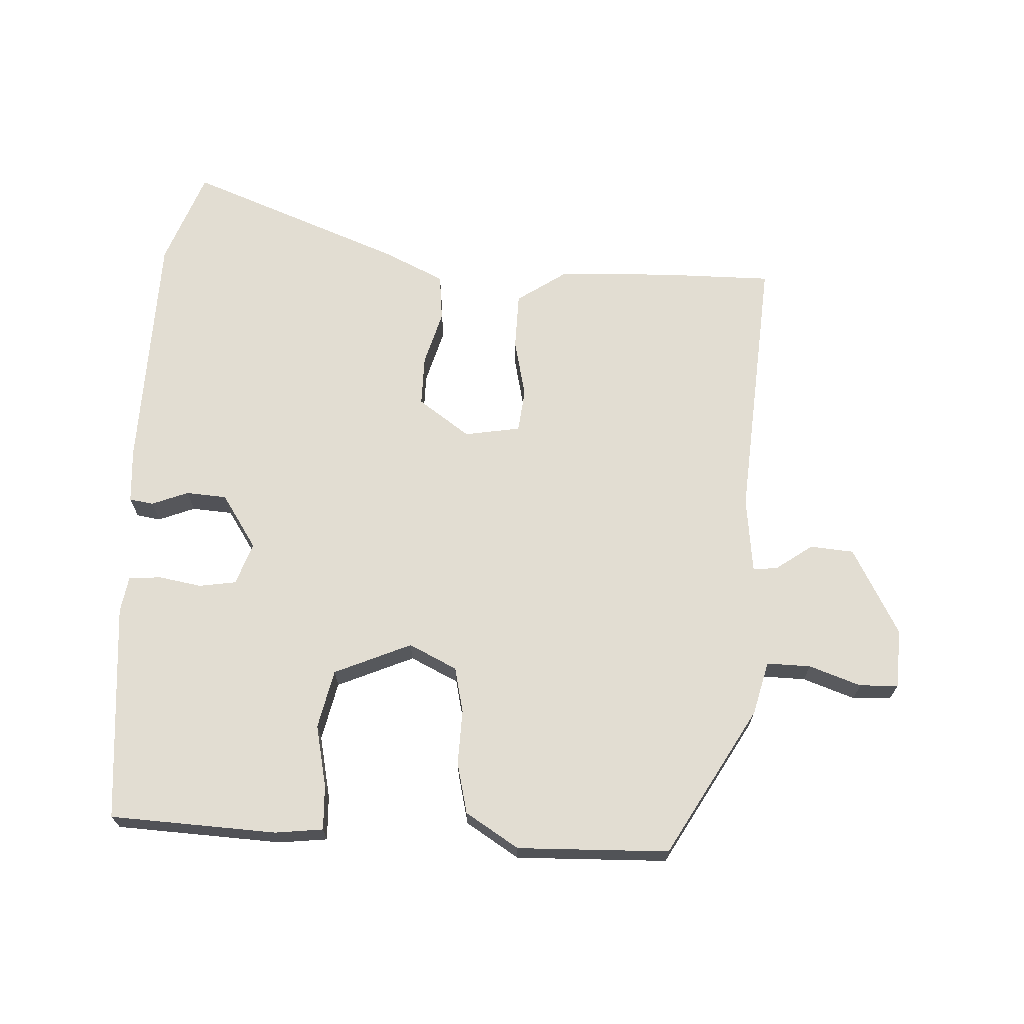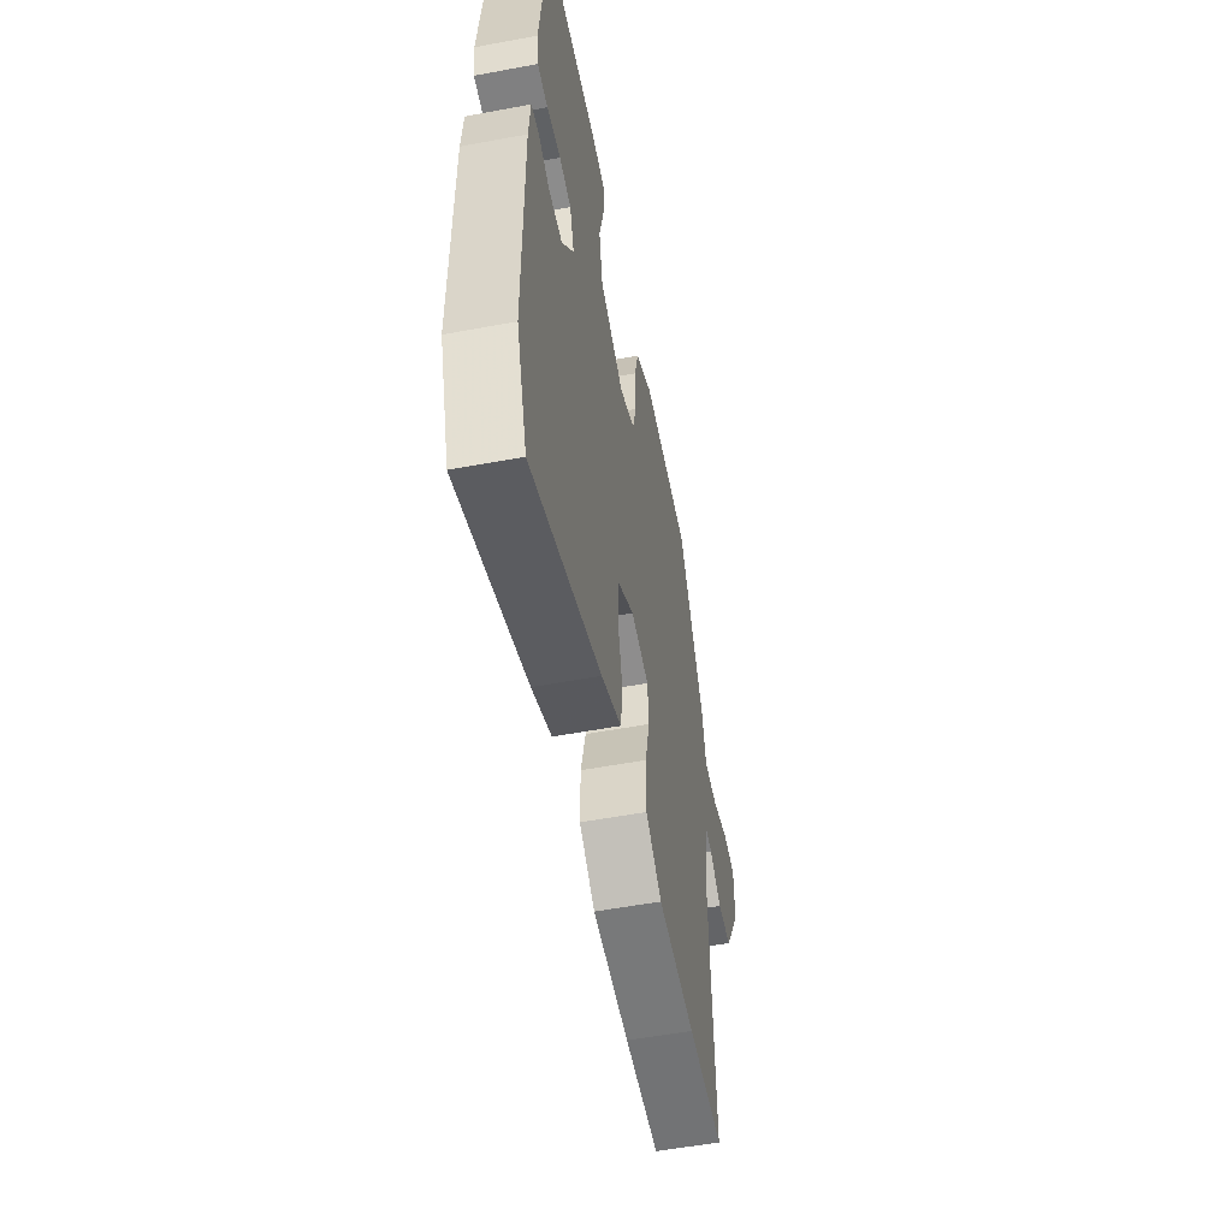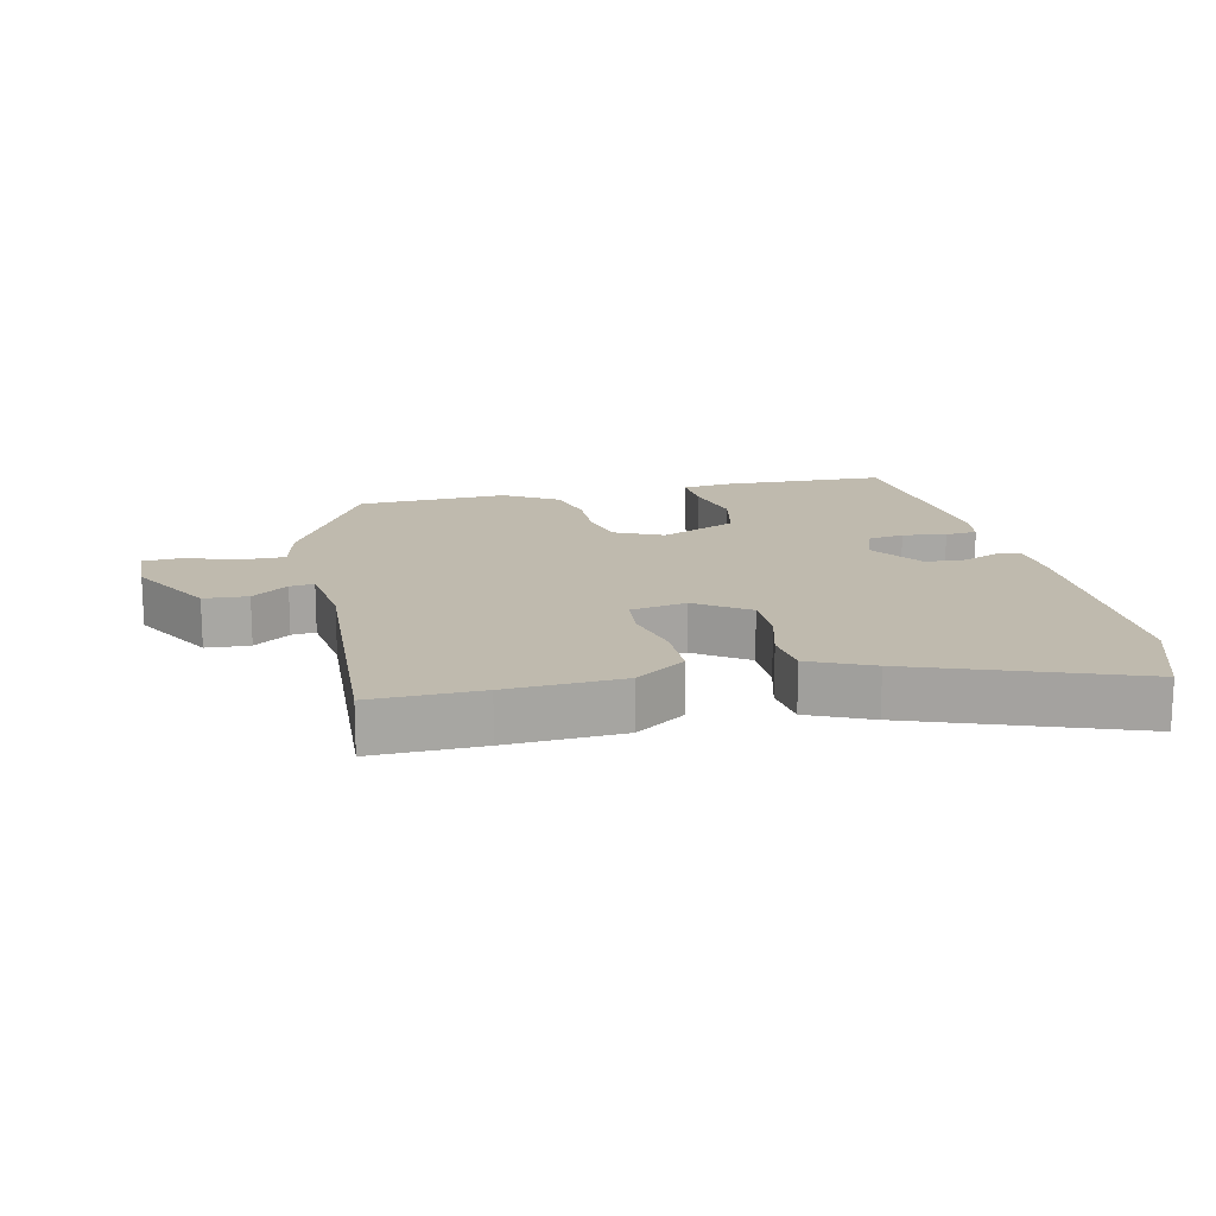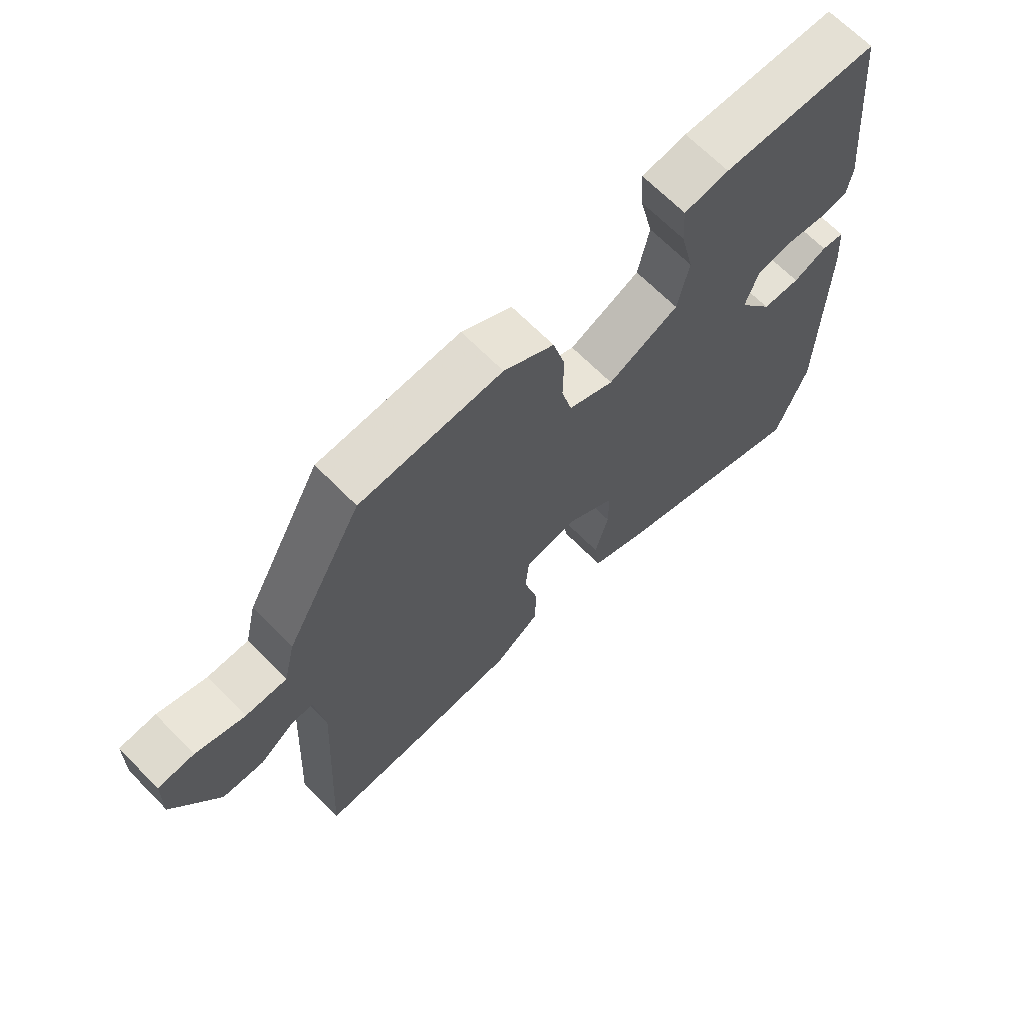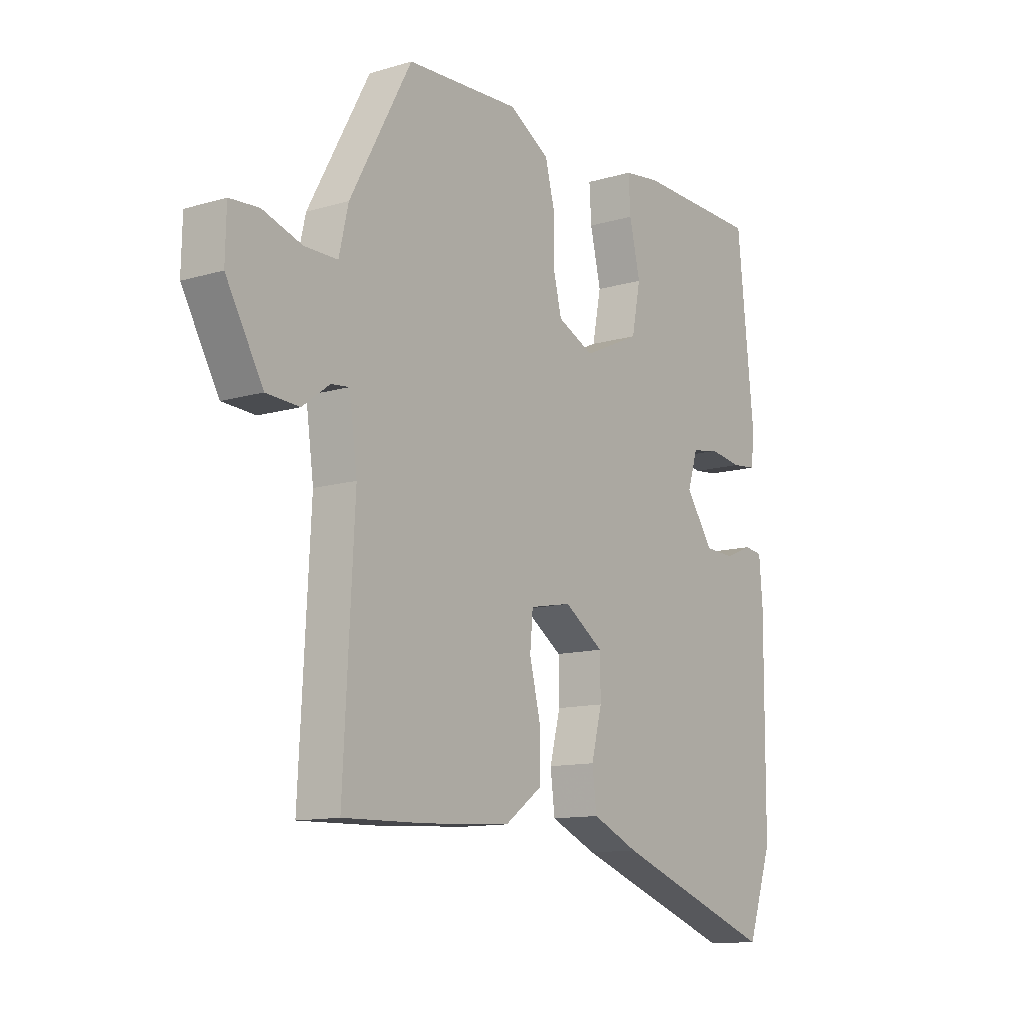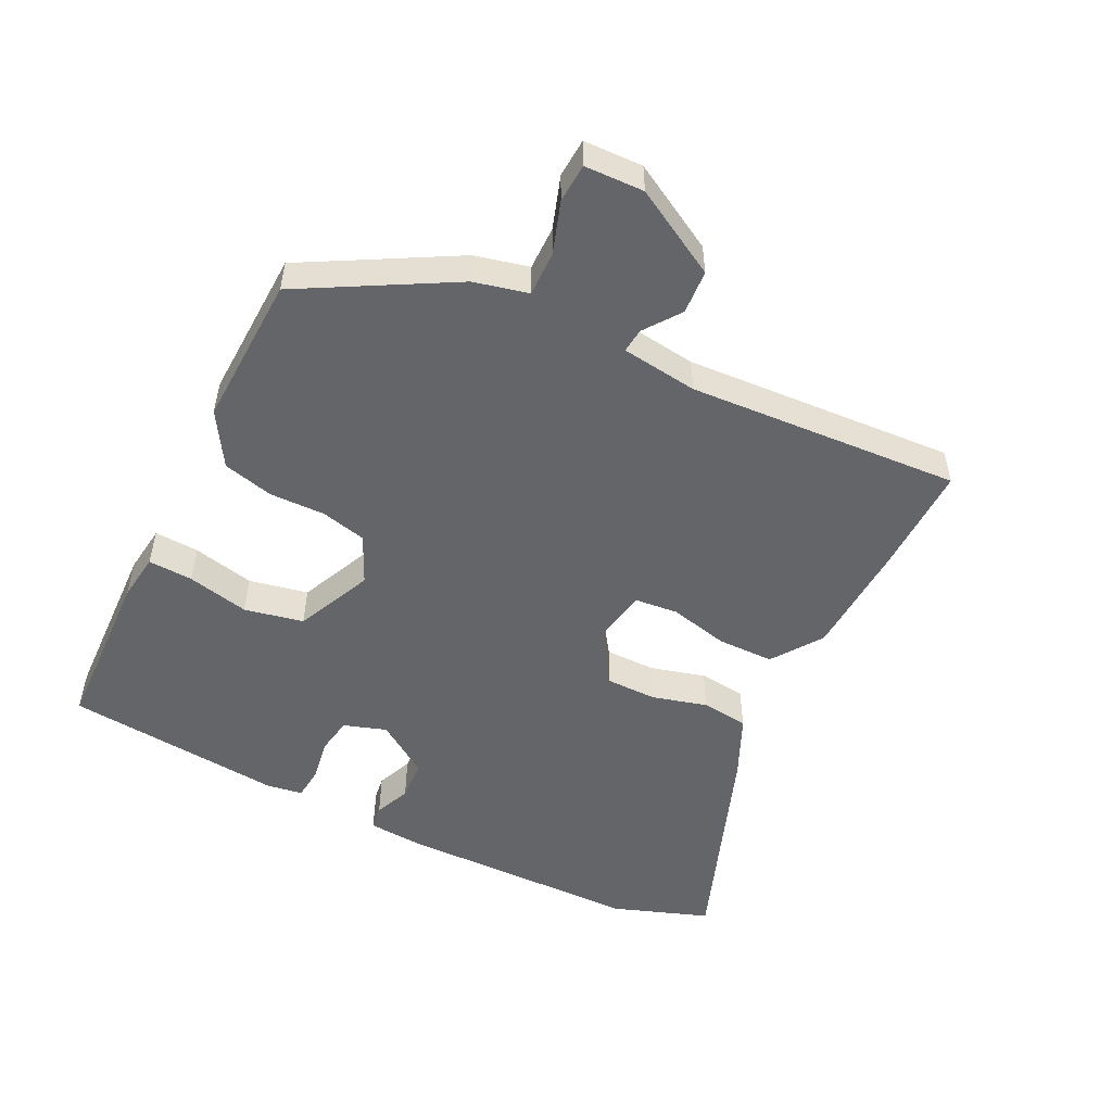
<metadata>
{"format":"obj","ext":"obj","renderer":"f3d","projection":"perspective","resolution":1024,"background":"white","views":[{"elev":68.3,"azim":4.0,"up":"+Y"},{"elev":-54.5,"azim":-78.8,"up":"+Z"},{"elev":15.8,"azim":167.6,"up":"+Y"},{"elev":67.6,"azim":135.4,"up":"+Z"},{"elev":-11.9,"azim":125.3,"up":"+Z"},{"elev":-51.5,"azim":64.1,"up":"+Y"}]}
</metadata>
<code>
v -0.458 0.07 0.505
v -0.204 0.07 0.512
v -0.131 0.07 0.502
v -0.135 0.07 0.434
v -0.157 0.07 0.34
v -0.139 0.07 0.25
v -0.023 0.07 0.197
v 0.051 0.07 0.231
v 0.068 0.07 0.3
v 0.067 0.07 0.384
v 0.087 0.07 0.461
v 0.169 0.07 0.51
v 0.4 0.07 0.499
v 0.525 0.07 0.27
v 0.544 0.07 0.188
v 0.611 0.07 0.188
v 0.691 0.07 0.214
v 0.75 0.07 0.21
v 0.752 0.07 0.12
v 0.677 0.07 -0.011
v 0.61 0.07 -0.015
v 0.555 0.07 0.026
v 0.518 0.07 0.03
v 0.502 0.07 -0.086
v 0.524 0.07 -0.501
v 0.358 0.07 -0.497
v 0.182 0.07 -0.487
v 0.106 0.07 -0.433
v 0.106 0.07 -0.347
v 0.128 0.07 -0.257
v 0.122 0.07 -0.191
v 0.037 0.07 -0.175
v -0.043 0.07 -0.229
v -0.044 0.07 -0.306
v -0.022 0.07 -0.39
v -0.031 0.07 -0.462
v -0.126 0.07 -0.504
v -0.457 0.07 -0.623
v -0.508 0.07 -0.476
v -0.51 0.07 -0.103
v -0.503 0.07 -0.02
v -0.466 0.07 -0.015
v -0.411 0.07 -0.038
v -0.349 0.07 -0.035
v -0.293 0.07 0.046
v -0.314 0.07 0.111
v -0.37 0.07 0.121
v -0.436 0.07 0.111
v -0.485 0.07 0.116
v -0.493 0.07 0.171
v -0.458 0 0.505
v -0.204 0 0.512
v -0.131 0 0.502
v -0.135 0 0.434
v -0.157 0 0.34
v -0.139 0 0.25
v -0.023 0 0.197
v 0.051 0 0.231
v 0.068 0 0.3
v 0.067 0 0.384
v 0.087 0 0.461
v 0.169 0 0.51
v 0.4 0 0.499
v 0.525 0 0.27
v 0.544 0 0.188
v 0.611 0 0.188
v 0.691 0 0.214
v 0.75 0 0.21
v 0.752 0 0.12
v 0.677 0 -0.011
v 0.61 0 -0.015
v 0.555 0 0.026
v 0.518 0 0.03
v 0.502 0 -0.086
v 0.524 0 -0.501
v 0.358 0 -0.497
v 0.182 0 -0.487
v 0.106 0 -0.433
v 0.106 0 -0.347
v 0.128 0 -0.257
v 0.122 0 -0.191
v 0.037 0 -0.175
v -0.043 0 -0.229
v -0.044 0 -0.306
v -0.022 0 -0.39
v -0.031 0 -0.462
v -0.126 0 -0.504
v -0.457 0 -0.623
v -0.508 0 -0.476
v -0.51 0 -0.103
v -0.503 0 -0.02
v -0.466 0 -0.015
v -0.411 0 -0.038
v -0.349 0 -0.035
v -0.293 0 0.046
v -0.314 0 0.111
v -0.37 0 0.121
v -0.436 0 0.111
v -0.485 0 0.116
v -0.493 0 0.171
f 3 4 5
f 2 3 5
f 1 2 5
f 50 1 5
f 49 50 5
f 48 49 5
f 47 48 5
f 46 47 5 6
f 45 46 6 7
f 44 45 7 8
f 41 42 43
f 40 41 43
f 39 40 43
f 38 39 43
f 37 38 43
f 36 37 43
f 35 36 43
f 34 35 43
f 33 34 43 44
f 32 33 44 8
f 28 29 30
f 27 28 30
f 26 27 30
f 25 26 30
f 24 25 30
f 23 24 30 31
f 20 21 22
f 19 20 22
f 18 19 22
f 17 18 22
f 16 17 22
f 15 16 22 23
f 15 23 31
f 14 15 31
f 13 14 31
f 12 13 31
f 11 12 31
f 10 11 31
f 9 10 31
f 8 9 31 32
f 55 54 53
f 55 53 52
f 55 52 51
f 55 51 100
f 55 100 99
f 55 99 98
f 55 98 97
f 56 55 97 96
f 57 56 96 95
f 58 57 95 94
f 93 92 91
f 93 91 90
f 93 90 89
f 93 89 88
f 93 88 87
f 93 87 86
f 93 86 85
f 93 85 84
f 94 93 84 83
f 58 94 83 82
f 80 79 78
f 80 78 77
f 80 77 76
f 80 76 75
f 80 75 74
f 81 80 74 73
f 72 71 70
f 72 70 69
f 72 69 68
f 72 68 67
f 72 67 66
f 73 72 66 65
f 81 73 65
f 81 65 64
f 81 64 63
f 81 63 62
f 81 62 61
f 81 61 60
f 81 60 59
f 82 81 59 58
f 1 51 52 2
f 2 52 53 3
f 3 53 54 4
f 4 54 55 5
f 5 55 56 6
f 6 56 57 7
f 7 57 58 8
f 8 58 59 9
f 9 59 60 10
f 10 60 61 11
f 11 61 62 12
f 12 62 63 13
f 13 63 64 14
f 14 64 65 15
f 15 65 66 16
f 16 66 67 17
f 17 67 68 18
f 18 68 69 19
f 19 69 70 20
f 20 70 71 21
f 21 71 72 22
f 22 72 73 23
f 23 73 74 24
f 24 74 75 25
f 25 75 76 26
f 26 76 77 27
f 27 77 78 28
f 28 78 79 29
f 29 79 80 30
f 30 80 81 31
f 31 81 82 32
f 32 82 83 33
f 33 83 84 34
f 34 84 85 35
f 35 85 86 36
f 36 86 87 37
f 37 87 88 38
f 38 88 89 39
f 39 89 90 40
f 40 90 91 41
f 41 91 92 42
f 42 92 93 43
f 43 93 94 44
f 44 94 95 45
f 45 95 96 46
f 46 96 97 47
f 47 97 98 48
f 48 98 99 49
f 49 99 100 50
f 50 100 51 1

</code>
